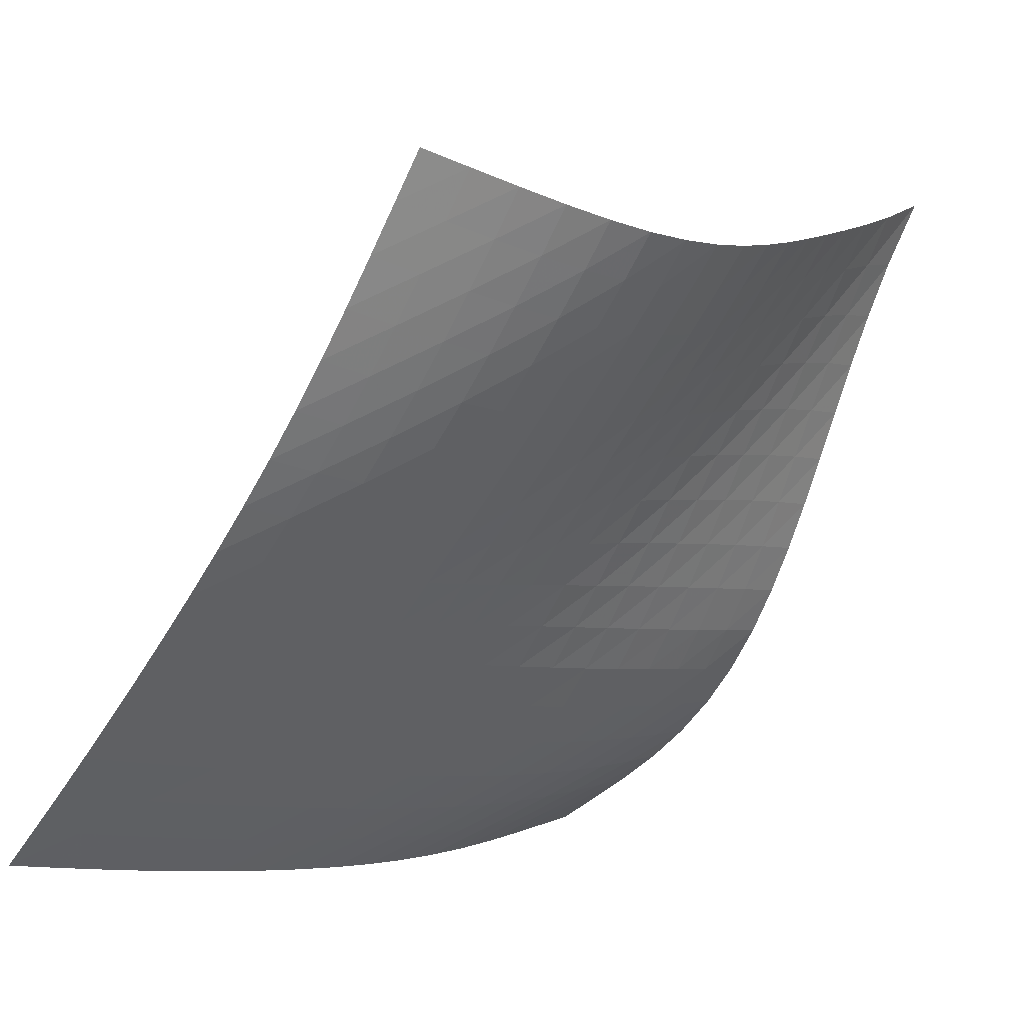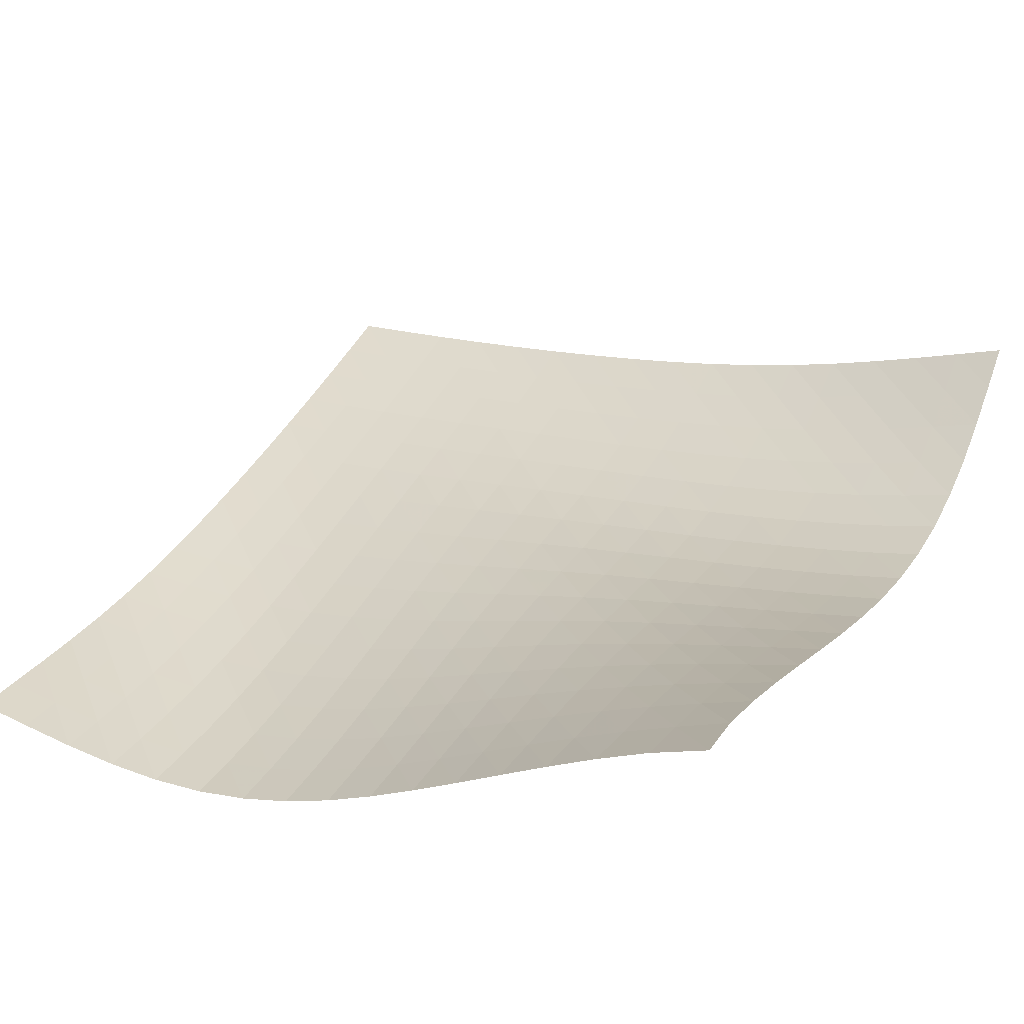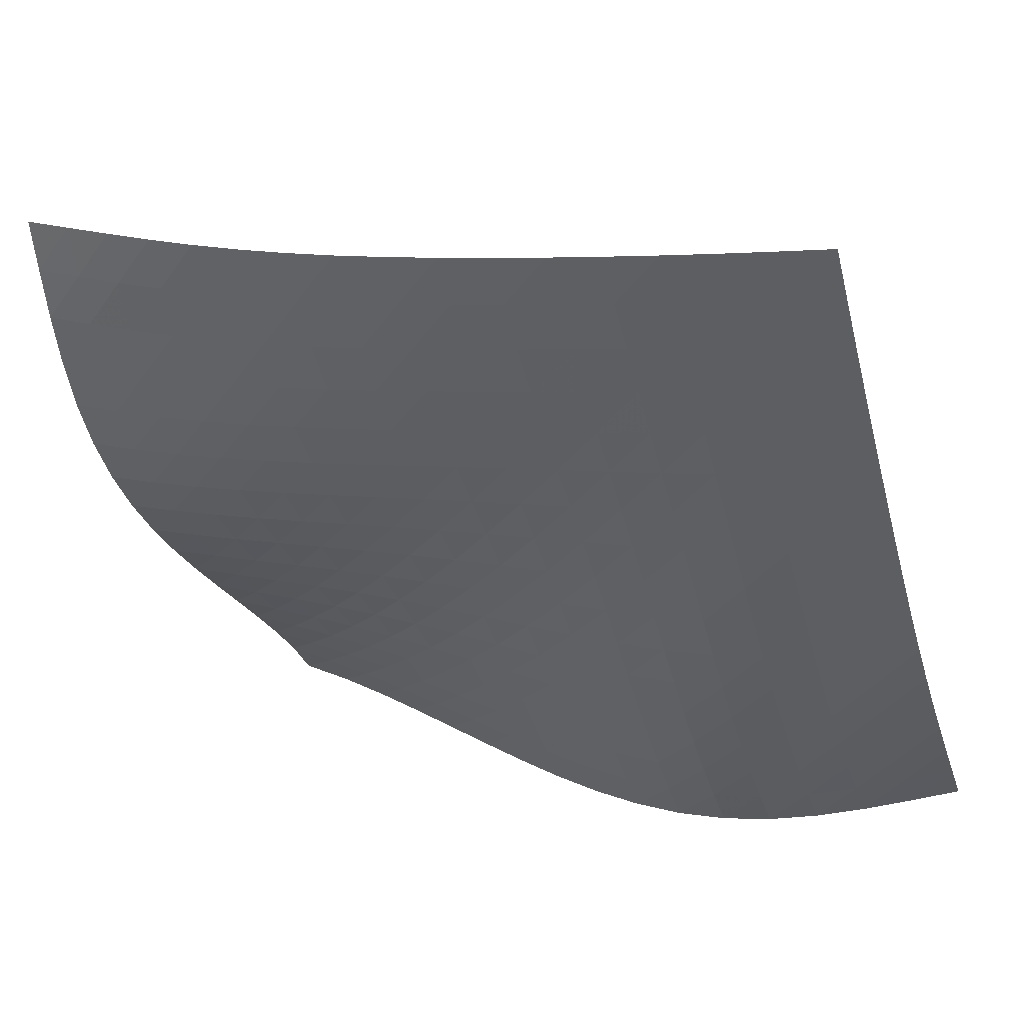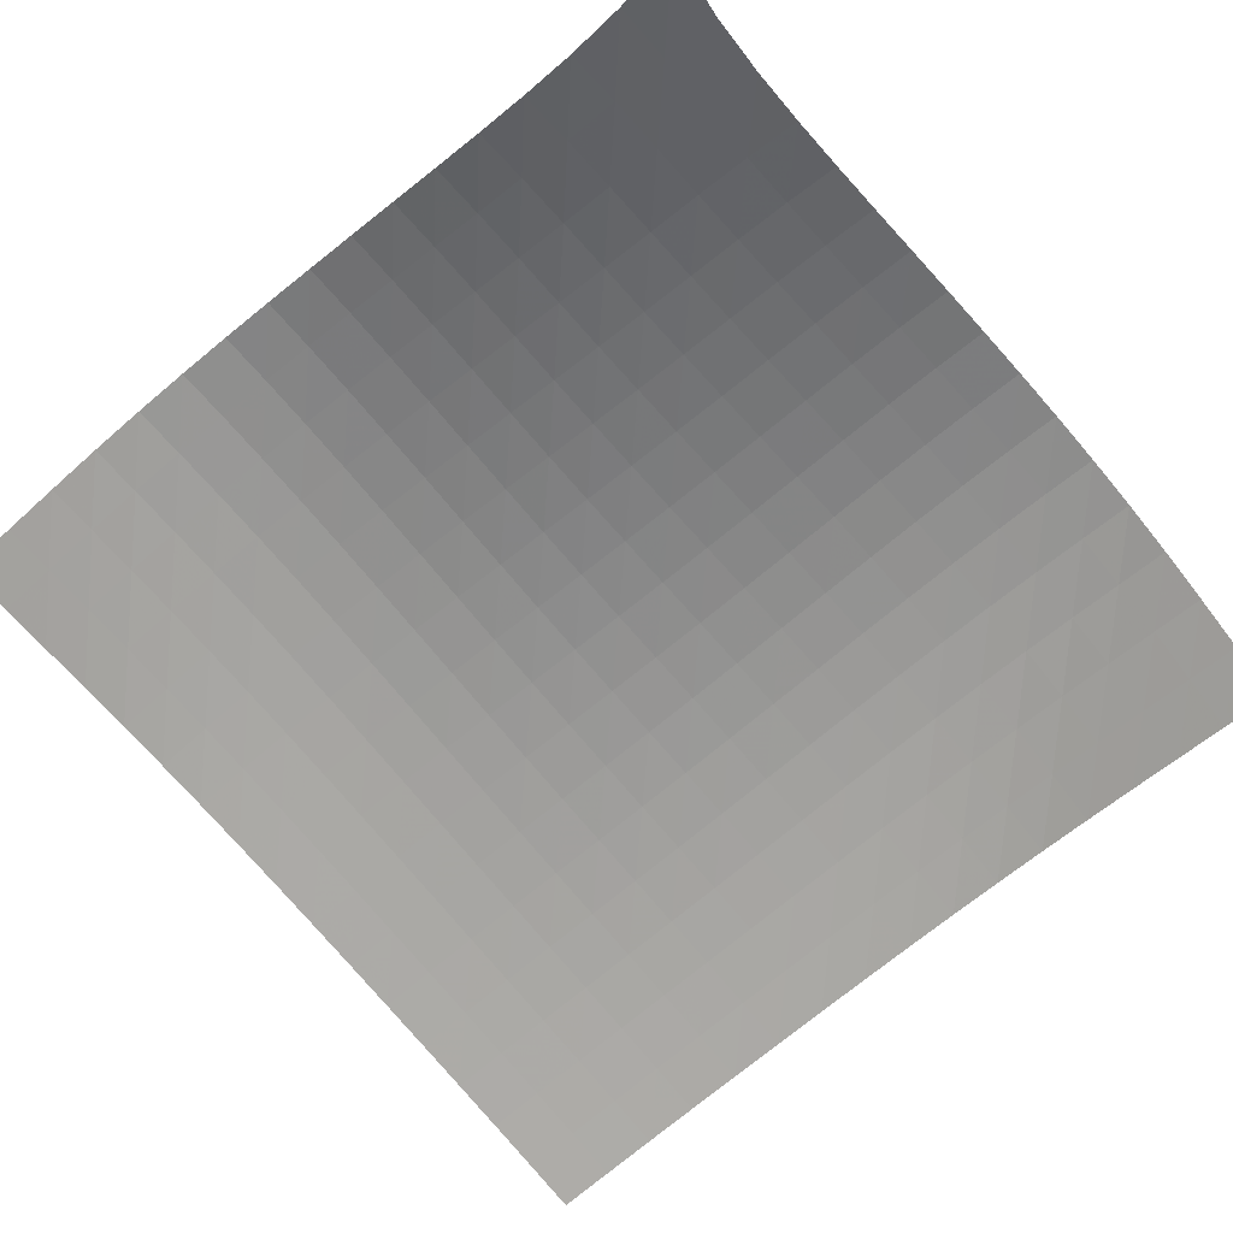
<metadata>
{"format":"obj","ext":"obj","renderer":"f3d","projection":"perspective","resolution":1024,"background":"white","views":[{"elev":-36.7,"azim":52.2,"up":"+Y"},{"elev":62.8,"azim":113.6,"up":"+Y"},{"elev":-66.3,"azim":-78.8,"up":"+Y"},{"elev":77.8,"azim":-39.4,"up":"+Y"}]}
</metadata>
<code>
v -6.515 -0.03203 6.515
v -5.229 -6.582 17.99
v -17.99 -6.582 5.229
v -17.01 -12.05 17.01
v -17.18 -6.518 5.169
v -16.37 -6.446 5.116
v -15.57 -6.342 5.079
v -14.77 -6.183 5.073
v -14 -5.949 5.103
v -13.25 -5.634 5.171
v -12.53 -5.245 5.272
v -11.85 -4.796 5.399
v -11.2 -4.301 5.545
v -10.57 -3.773 5.703
v -9.943 -3.224 5.868
v -9.317 -2.657 6.035
v -8.68 -2.074 6.198
v -8.018 -1.467 6.348
v -7.311 -0.8091 6.468
v -6.468 -0.8091 7.311
v -6.348 -1.467 8.018
v -6.198 -2.074 8.68
v -6.035 -2.657 9.317
v -5.868 -3.224 9.943
v -5.703 -3.773 10.57
v -5.545 -4.301 11.2
v -5.399 -4.796 11.85
v -5.272 -5.245 12.53
v -5.171 -5.634 13.25
v -5.103 -5.949 14
v -5.073 -6.183 14.77
v -5.079 -6.342 15.57
v -5.116 -6.446 16.37
v -5.169 -6.518 17.18
v -5.899 -7.034 17.9
v -6.571 -7.484 17.82
v -7.25 -7.926 17.73
v -7.939 -8.352 17.65
v -8.643 -8.758 17.57
v -9.362 -9.141 17.5
v -10.1 -9.5 17.44
v -10.84 -9.838 17.38
v -11.6 -10.16 17.32
v -12.36 -10.46 17.27
v -13.13 -10.75 17.22
v -13.91 -11.03 17.17
v -14.68 -11.3 17.13
v -15.46 -11.56 17.09
v -16.23 -11.81 17.05
v -17.05 -11.81 16.23
v -17.09 -11.56 15.46
v -17.13 -11.3 14.68
v -17.17 -11.03 13.91
v -17.22 -10.75 13.13
v -17.27 -10.46 12.36
v -17.32 -10.16 11.6
v -17.38 -9.838 10.84
v -17.44 -9.5 10.1
v -17.5 -9.141 9.362
v -17.57 -8.758 8.643
v -17.65 -8.352 7.939
v -17.73 -7.926 7.25
v -17.82 -7.484 6.571
v -17.9 -7.034 5.899
v -7.175 -1.328 7.175
v -7.871 -1.899 7.047
v -8.544 -2.467 6.905
v -9.197 -3.027 6.752
v -9.837 -3.578 6.593
v -10.47 -4.117 6.433
v -11.12 -4.64 6.278
v -11.77 -5.135 6.132
v -12.45 -5.592 6.003
v -13.16 -5.993 5.895
v -13.91 -6.327 5.818
v -14.68 -6.582 5.776
v -15.48 -6.763 5.77
v -16.29 -6.883 5.796
v -17.1 -6.966 5.842
v -7.047 -1.899 7.871
v -7.74 -2.387 7.74
v -8.419 -2.901 7.605
v -9.084 -3.425 7.461
v -9.738 -3.951 7.312
v -10.39 -4.472 7.16
v -11.04 -4.983 7.011
v -11.7 -5.473 6.868
v -12.38 -5.929 6.739
v -13.09 -6.339 6.629
v -13.83 -6.687 6.544
v -14.6 -6.963 6.492
v -15.4 -7.166 6.473
v -16.2 -7.308 6.486
v -17.01 -7.407 6.522
v -6.905 -2.467 8.544
v -7.605 -2.901 8.419
v -8.295 -3.365 8.295
v -8.974 -3.848 8.164
v -9.642 -4.342 8.027
v -10.3 -4.839 7.885
v -10.96 -5.331 7.744
v -11.63 -5.808 7.607
v -12.32 -6.26 7.481
v -13.03 -6.672 7.37
v -13.76 -7.03 7.282
v -14.53 -7.324 7.22
v -15.32 -7.55 7.189
v -16.12 -7.715 7.188
v -16.93 -7.834 7.211
v -6.752 -3.027 9.197
v -7.461 -3.425 9.084
v -8.164 -3.848 8.974
v -8.858 -4.292 8.858
v -9.542 -4.75 8.735
v -10.22 -5.217 8.606
v -10.89 -5.685 8.476
v -11.57 -6.145 8.348
v -12.26 -6.586 8.227
v -12.97 -6.995 8.118
v -13.71 -7.359 8.028
v -14.46 -7.667 7.96
v -15.25 -7.913 7.919
v -16.04 -8.101 7.905
v -16.85 -8.242 7.914
v -6.593 -3.578 9.837
v -7.312 -3.951 9.738
v -8.027 -4.342 9.642
v -8.735 -4.75 9.542
v -9.436 -5.173 9.436
v -10.13 -5.608 9.323
v -10.82 -6.048 9.206
v -11.51 -6.485 9.088
v -12.21 -6.909 8.975
v -12.92 -7.31 8.872
v -13.65 -7.674 8.782
v -14.41 -7.992 8.71
v -15.18 -8.255 8.661
v -15.97 -8.465 8.635
v -16.77 -8.628 8.631
v -6.433 -4.117 10.47
v -7.16 -4.472 10.39
v -7.885 -4.839 10.3
v -8.606 -5.217 10.22
v -9.323 -5.608 10.13
v -10.03 -6.01 10.03
v -10.74 -6.419 9.932
v -11.45 -6.829 9.828
v -12.16 -7.233 9.725
v -12.87 -7.62 9.628
v -13.61 -7.98 9.541
v -14.36 -8.302 9.469
v -15.13 -8.578 9.414
v -15.91 -8.806 9.379
v -16.7 -8.99 9.363
v -6.278 -4.64 11.12
v -7.011 -4.983 11.04
v -7.744 -5.331 10.96
v -8.476 -5.685 10.89
v -9.206 -6.048 10.82
v -9.932 -6.419 10.74
v -10.65 -6.797 10.65
v -11.38 -7.179 10.57
v -12.1 -7.559 10.47
v -12.82 -7.928 10.39
v -13.56 -8.279 10.3
v -14.31 -8.6 10.23
v -15.08 -8.884 10.18
v -15.86 -9.127 10.13
v -16.64 -9.329 10.11
v -6.132 -5.135 11.77
v -6.868 -5.473 11.7
v -7.607 -5.808 11.63
v -8.348 -6.145 11.57
v -9.088 -6.485 11.51
v -9.828 -6.829 11.45
v -10.57 -7.179 11.38
v -11.3 -7.532 11.3
v -12.04 -7.887 11.22
v -12.77 -8.237 11.14
v -13.52 -8.574 11.07
v -14.27 -8.891 11
v -15.03 -9.179 10.94
v -15.8 -9.431 10.9
v -16.59 -9.649 10.86
v -6.003 -5.592 12.45
v -6.739 -5.929 12.38
v -7.481 -6.26 12.32
v -8.227 -6.586 12.26
v -8.975 -6.909 12.21
v -9.725 -7.233 12.16
v -10.47 -7.559 12.1
v -11.22 -7.887 12.04
v -11.97 -8.217 11.97
v -12.72 -8.546 11.9
v -13.47 -8.868 11.83
v -14.22 -9.177 11.77
v -14.98 -9.464 11.71
v -15.76 -9.724 11.66
v -16.54 -9.953 11.63
v -5.895 -5.993 13.16
v -6.629 -6.339 13.09
v -7.37 -6.672 13.03
v -8.118 -6.995 12.97
v -8.872 -7.31 12.92
v -9.628 -7.62 12.87
v -10.39 -7.928 12.82
v -11.14 -8.237 12.77
v -11.9 -8.546 12.72
v -12.66 -8.856 12.66
v -13.42 -9.163 12.6
v -14.17 -9.461 12.54
v -14.94 -9.745 12.48
v -15.71 -10.01 12.44
v -16.49 -10.25 12.4
v -5.818 -6.327 13.91
v -6.544 -6.687 13.83
v -7.282 -7.03 13.76
v -8.028 -7.359 13.71
v -8.782 -7.674 13.65
v -9.541 -7.98 13.61
v -10.3 -8.279 13.56
v -11.07 -8.574 13.52
v -11.83 -8.868 13.47
v -12.6 -9.163 13.42
v -13.36 -9.455 13.36
v -14.13 -9.743 13.31
v -14.89 -10.02 13.26
v -15.67 -10.28 13.21
v -16.44 -10.53 13.17
v -5.776 -6.582 14.68
v -6.492 -6.963 14.6
v -7.22 -7.324 14.53
v -7.96 -7.667 14.46
v -8.71 -7.992 14.41
v -9.469 -8.302 14.36
v -10.23 -8.6 14.31
v -11 -8.891 14.27
v -11.77 -9.177 14.22
v -12.54 -9.461 14.17
v -13.31 -9.743 14.13
v -14.08 -10.02 14.08
v -14.85 -10.29 14.03
v -15.62 -10.55 13.98
v -16.4 -10.8 13.94
v -5.77 -6.763 15.48
v -6.473 -7.166 15.4
v -7.189 -7.55 15.32
v -7.919 -7.913 15.25
v -8.661 -8.255 15.18
v -9.414 -8.578 15.13
v -10.18 -8.884 15.08
v -10.94 -9.179 15.03
v -11.71 -9.464 14.98
v -12.48 -9.745 14.94
v -13.26 -10.02 14.89
v -14.03 -10.29 14.85
v -14.8 -10.56 14.8
v -15.58 -10.82 14.76
v -16.35 -11.06 14.72
v -5.796 -6.883 16.29
v -6.486 -7.308 16.2
v -7.188 -7.715 16.12
v -7.905 -8.101 16.04
v -8.635 -8.465 15.97
v -9.379 -8.806 15.91
v -10.13 -9.127 15.86
v -10.9 -9.431 15.8
v -11.66 -9.724 15.76
v -12.44 -10.01 15.71
v -13.21 -10.28 15.67
v -13.98 -10.55 15.62
v -14.76 -10.82 15.58
v -15.53 -11.07 15.53
v -16.31 -11.32 15.49
v -5.842 -6.966 17.1
v -6.522 -7.407 17.01
v -7.211 -7.834 16.93
v -7.914 -8.242 16.85
v -8.631 -8.628 16.77
v -9.363 -8.99 16.7
v -10.11 -9.329 16.64
v -10.86 -9.649 16.59
v -11.63 -9.953 16.54
v -12.4 -10.25 16.49
v -13.17 -10.53 16.44
v -13.94 -10.8 16.4
v -14.72 -11.06 16.35
v -15.49 -11.32 16.31
v -16.27 -11.57 16.27
f 289 49 4
f 289 4 50
f 5 79 64
f 5 64 3
f 79 94 63
f 79 63 64
f 94 109 62
f 94 62 63
f 109 124 61
f 109 61 62
f 124 139 60
f 124 60 61
f 139 154 59
f 139 59 60
f 154 169 58
f 154 58 59
f 169 184 57
f 169 57 58
f 184 199 56
f 184 56 57
f 199 214 55
f 199 55 56
f 214 229 54
f 214 54 55
f 229 244 53
f 229 53 54
f 244 259 52
f 244 52 53
f 259 274 51
f 259 51 52
f 274 289 50
f 274 50 51
f 1 20 65
f 1 65 19
f 19 65 66
f 19 66 18
f 18 66 67
f 18 67 17
f 17 67 68
f 17 68 16
f 16 68 69
f 16 69 15
f 15 69 70
f 15 70 14
f 14 70 71
f 14 71 13
f 13 71 72
f 13 72 12
f 12 72 73
f 12 73 11
f 11 73 74
f 11 74 10
f 10 74 75
f 10 75 9
f 9 75 76
f 9 76 8
f 8 76 77
f 8 77 7
f 7 77 78
f 7 78 6
f 6 78 79
f 6 79 5
f 20 21 80
f 20 80 65
f 65 80 81
f 65 81 66
f 66 81 82
f 66 82 67
f 67 82 83
f 67 83 68
f 68 83 84
f 68 84 69
f 69 84 85
f 69 85 70
f 70 85 86
f 70 86 71
f 71 86 87
f 71 87 72
f 72 87 88
f 72 88 73
f 73 88 89
f 73 89 74
f 74 89 90
f 74 90 75
f 75 90 91
f 75 91 76
f 76 91 92
f 76 92 77
f 77 92 93
f 77 93 78
f 78 93 94
f 78 94 79
f 21 22 95
f 21 95 80
f 80 95 96
f 80 96 81
f 81 96 97
f 81 97 82
f 82 97 98
f 82 98 83
f 83 98 99
f 83 99 84
f 84 99 100
f 84 100 85
f 85 100 101
f 85 101 86
f 86 101 102
f 86 102 87
f 87 102 103
f 87 103 88
f 88 103 104
f 88 104 89
f 89 104 105
f 89 105 90
f 90 105 106
f 90 106 91
f 91 106 107
f 91 107 92
f 92 107 108
f 92 108 93
f 93 108 109
f 93 109 94
f 22 23 110
f 22 110 95
f 95 110 111
f 95 111 96
f 96 111 112
f 96 112 97
f 97 112 113
f 97 113 98
f 98 113 114
f 98 114 99
f 99 114 115
f 99 115 100
f 100 115 116
f 100 116 101
f 101 116 117
f 101 117 102
f 102 117 118
f 102 118 103
f 103 118 119
f 103 119 104
f 104 119 120
f 104 120 105
f 105 120 121
f 105 121 106
f 106 121 122
f 106 122 107
f 107 122 123
f 107 123 108
f 108 123 124
f 108 124 109
f 23 24 125
f 23 125 110
f 110 125 126
f 110 126 111
f 111 126 127
f 111 127 112
f 112 127 128
f 112 128 113
f 113 128 129
f 113 129 114
f 114 129 130
f 114 130 115
f 115 130 131
f 115 131 116
f 116 131 132
f 116 132 117
f 117 132 133
f 117 133 118
f 118 133 134
f 118 134 119
f 119 134 135
f 119 135 120
f 120 135 136
f 120 136 121
f 121 136 137
f 121 137 122
f 122 137 138
f 122 138 123
f 123 138 139
f 123 139 124
f 24 25 140
f 24 140 125
f 125 140 141
f 125 141 126
f 126 141 142
f 126 142 127
f 127 142 143
f 127 143 128
f 128 143 144
f 128 144 129
f 129 144 145
f 129 145 130
f 130 145 146
f 130 146 131
f 131 146 147
f 131 147 132
f 132 147 148
f 132 148 133
f 133 148 149
f 133 149 134
f 134 149 150
f 134 150 135
f 135 150 151
f 135 151 136
f 136 151 152
f 136 152 137
f 137 152 153
f 137 153 138
f 138 153 154
f 138 154 139
f 25 26 155
f 25 155 140
f 140 155 156
f 140 156 141
f 141 156 157
f 141 157 142
f 142 157 158
f 142 158 143
f 143 158 159
f 143 159 144
f 144 159 160
f 144 160 145
f 145 160 161
f 145 161 146
f 146 161 162
f 146 162 147
f 147 162 163
f 147 163 148
f 148 163 164
f 148 164 149
f 149 164 165
f 149 165 150
f 150 165 166
f 150 166 151
f 151 166 167
f 151 167 152
f 152 167 168
f 152 168 153
f 153 168 169
f 153 169 154
f 26 27 170
f 26 170 155
f 155 170 171
f 155 171 156
f 156 171 172
f 156 172 157
f 157 172 173
f 157 173 158
f 158 173 174
f 158 174 159
f 159 174 175
f 159 175 160
f 160 175 176
f 160 176 161
f 161 176 177
f 161 177 162
f 162 177 178
f 162 178 163
f 163 178 179
f 163 179 164
f 164 179 180
f 164 180 165
f 165 180 181
f 165 181 166
f 166 181 182
f 166 182 167
f 167 182 183
f 167 183 168
f 168 183 184
f 168 184 169
f 27 28 185
f 27 185 170
f 170 185 186
f 170 186 171
f 171 186 187
f 171 187 172
f 172 187 188
f 172 188 173
f 173 188 189
f 173 189 174
f 174 189 190
f 174 190 175
f 175 190 191
f 175 191 176
f 176 191 192
f 176 192 177
f 177 192 193
f 177 193 178
f 178 193 194
f 178 194 179
f 179 194 195
f 179 195 180
f 180 195 196
f 180 196 181
f 181 196 197
f 181 197 182
f 182 197 198
f 182 198 183
f 183 198 199
f 183 199 184
f 28 29 200
f 28 200 185
f 185 200 201
f 185 201 186
f 186 201 202
f 186 202 187
f 187 202 203
f 187 203 188
f 188 203 204
f 188 204 189
f 189 204 205
f 189 205 190
f 190 205 206
f 190 206 191
f 191 206 207
f 191 207 192
f 192 207 208
f 192 208 193
f 193 208 209
f 193 209 194
f 194 209 210
f 194 210 195
f 195 210 211
f 195 211 196
f 196 211 212
f 196 212 197
f 197 212 213
f 197 213 198
f 198 213 214
f 198 214 199
f 29 30 215
f 29 215 200
f 200 215 216
f 200 216 201
f 201 216 217
f 201 217 202
f 202 217 218
f 202 218 203
f 203 218 219
f 203 219 204
f 204 219 220
f 204 220 205
f 205 220 221
f 205 221 206
f 206 221 222
f 206 222 207
f 207 222 223
f 207 223 208
f 208 223 224
f 208 224 209
f 209 224 225
f 209 225 210
f 210 225 226
f 210 226 211
f 211 226 227
f 211 227 212
f 212 227 228
f 212 228 213
f 213 228 229
f 213 229 214
f 30 31 230
f 30 230 215
f 215 230 231
f 215 231 216
f 216 231 232
f 216 232 217
f 217 232 233
f 217 233 218
f 218 233 234
f 218 234 219
f 219 234 235
f 219 235 220
f 220 235 236
f 220 236 221
f 221 236 237
f 221 237 222
f 222 237 238
f 222 238 223
f 223 238 239
f 223 239 224
f 224 239 240
f 224 240 225
f 225 240 241
f 225 241 226
f 226 241 242
f 226 242 227
f 227 242 243
f 227 243 228
f 228 243 244
f 228 244 229
f 31 32 245
f 31 245 230
f 230 245 246
f 230 246 231
f 231 246 247
f 231 247 232
f 232 247 248
f 232 248 233
f 233 248 249
f 233 249 234
f 234 249 250
f 234 250 235
f 235 250 251
f 235 251 236
f 236 251 252
f 236 252 237
f 237 252 253
f 237 253 238
f 238 253 254
f 238 254 239
f 239 254 255
f 239 255 240
f 240 255 256
f 240 256 241
f 241 256 257
f 241 257 242
f 242 257 258
f 242 258 243
f 243 258 259
f 243 259 244
f 32 33 260
f 32 260 245
f 245 260 261
f 245 261 246
f 246 261 262
f 246 262 247
f 247 262 263
f 247 263 248
f 248 263 264
f 248 264 249
f 249 264 265
f 249 265 250
f 250 265 266
f 250 266 251
f 251 266 267
f 251 267 252
f 252 267 268
f 252 268 253
f 253 268 269
f 253 269 254
f 254 269 270
f 254 270 255
f 255 270 271
f 255 271 256
f 256 271 272
f 256 272 257
f 257 272 273
f 257 273 258
f 258 273 274
f 258 274 259
f 33 34 275
f 33 275 260
f 260 275 276
f 260 276 261
f 261 276 277
f 261 277 262
f 262 277 278
f 262 278 263
f 263 278 279
f 263 279 264
f 264 279 280
f 264 280 265
f 265 280 281
f 265 281 266
f 266 281 282
f 266 282 267
f 267 282 283
f 267 283 268
f 268 283 284
f 268 284 269
f 269 284 285
f 269 285 270
f 270 285 286
f 270 286 271
f 271 286 287
f 271 287 272
f 272 287 288
f 272 288 273
f 273 288 289
f 273 289 274
f 34 2 35
f 34 35 275
f 275 35 36
f 275 36 276
f 276 36 37
f 276 37 277
f 277 37 38
f 277 38 278
f 278 38 39
f 278 39 279
f 279 39 40
f 279 40 280
f 280 40 41
f 280 41 281
f 281 41 42
f 281 42 282
f 282 42 43
f 282 43 283
f 283 43 44
f 283 44 284
f 284 44 45
f 284 45 285
f 285 45 46
f 285 46 286
f 286 46 47
f 286 47 287
f 287 47 48
f 287 48 288
f 288 48 49
f 288 49 289

</code>
